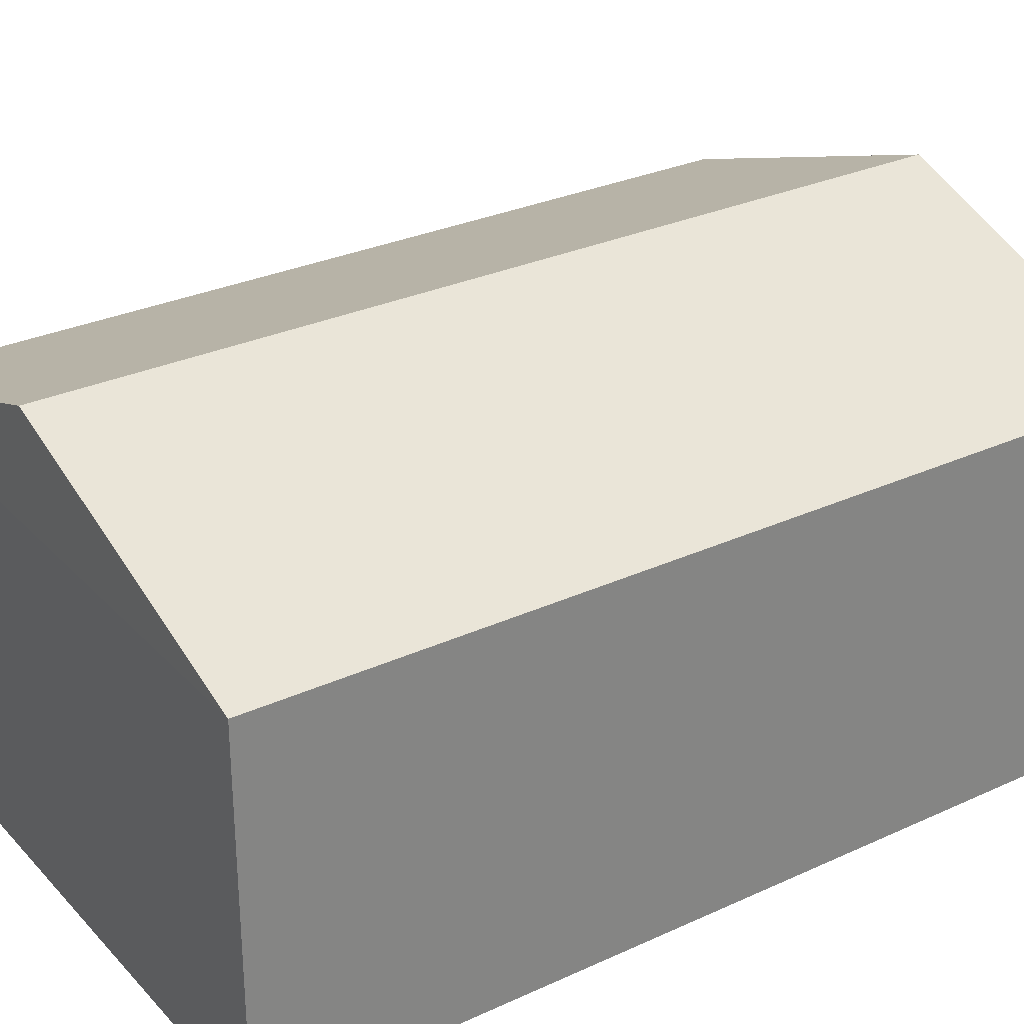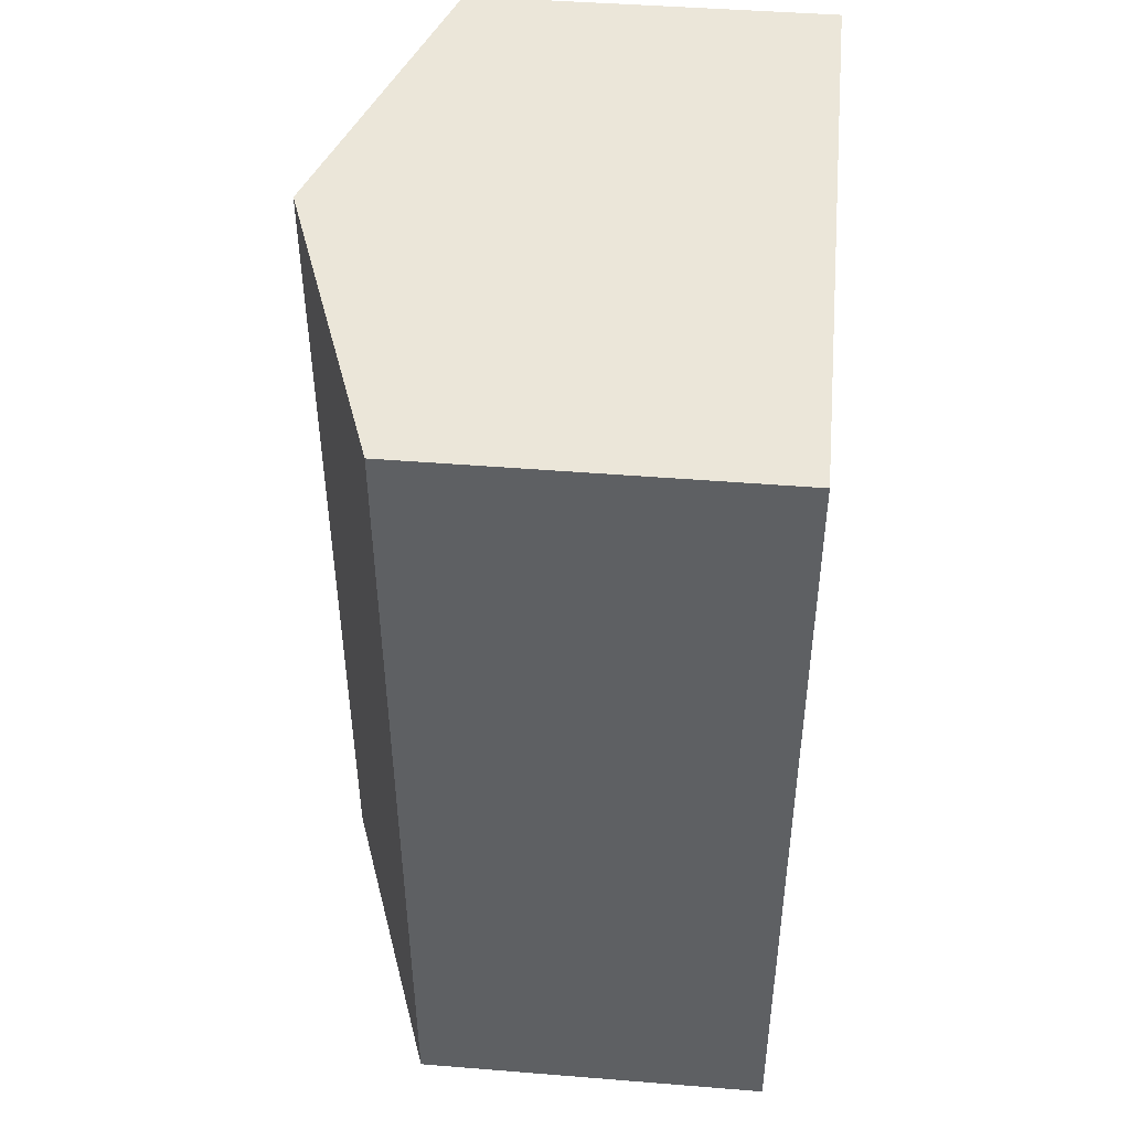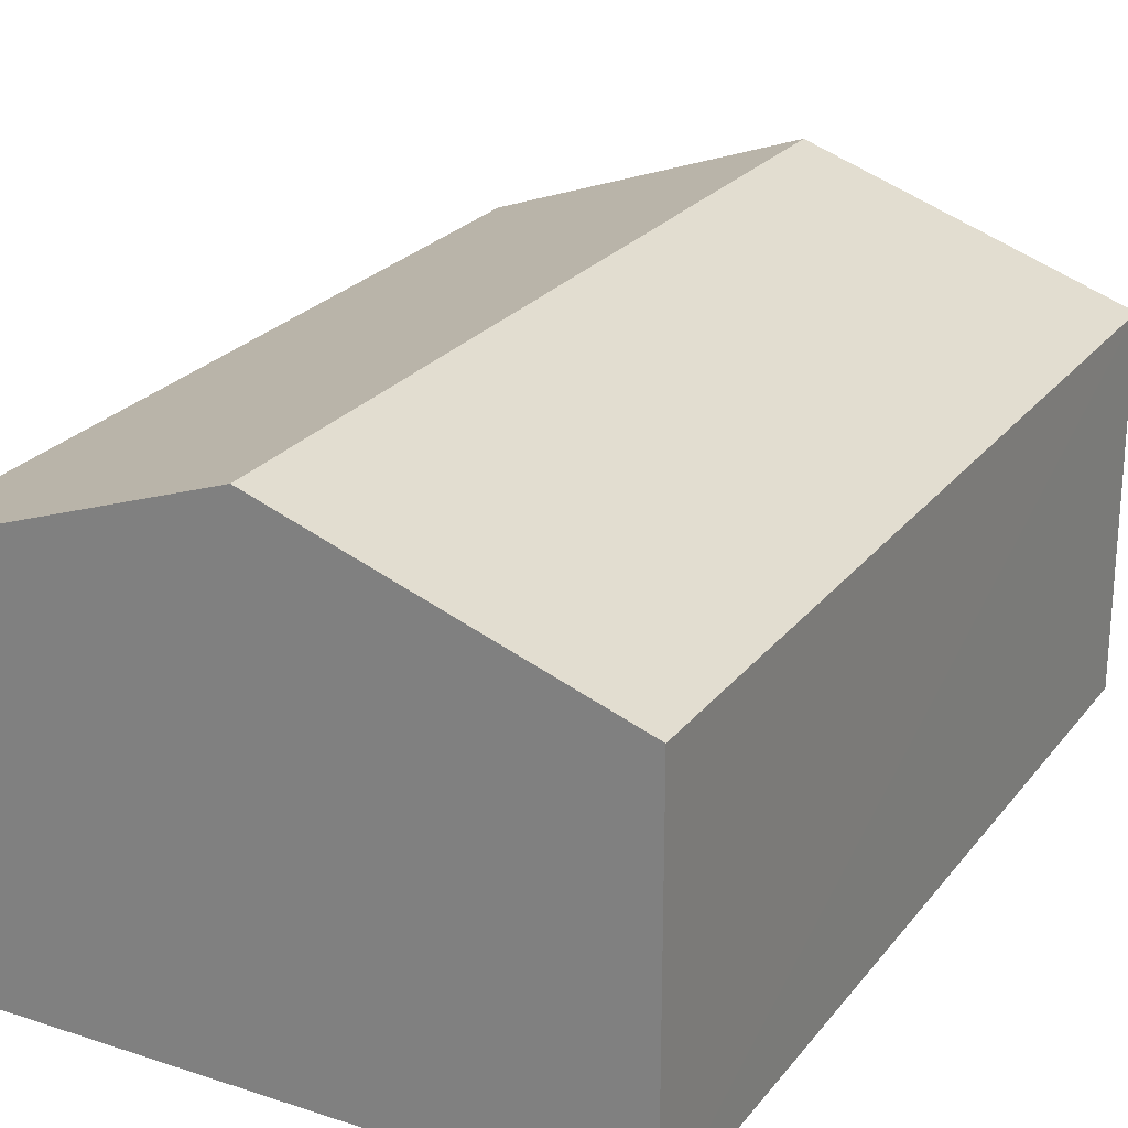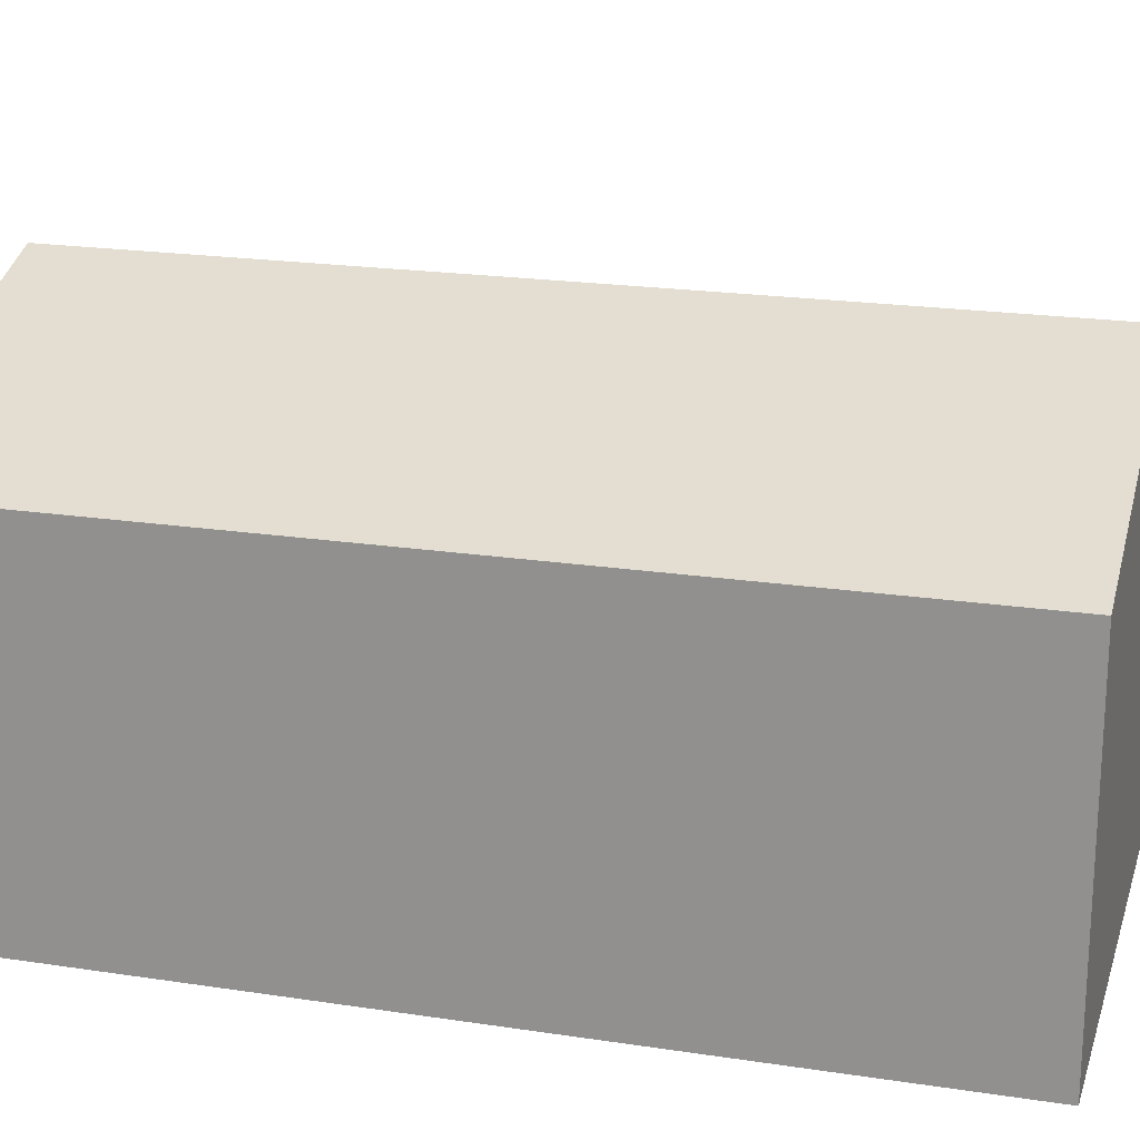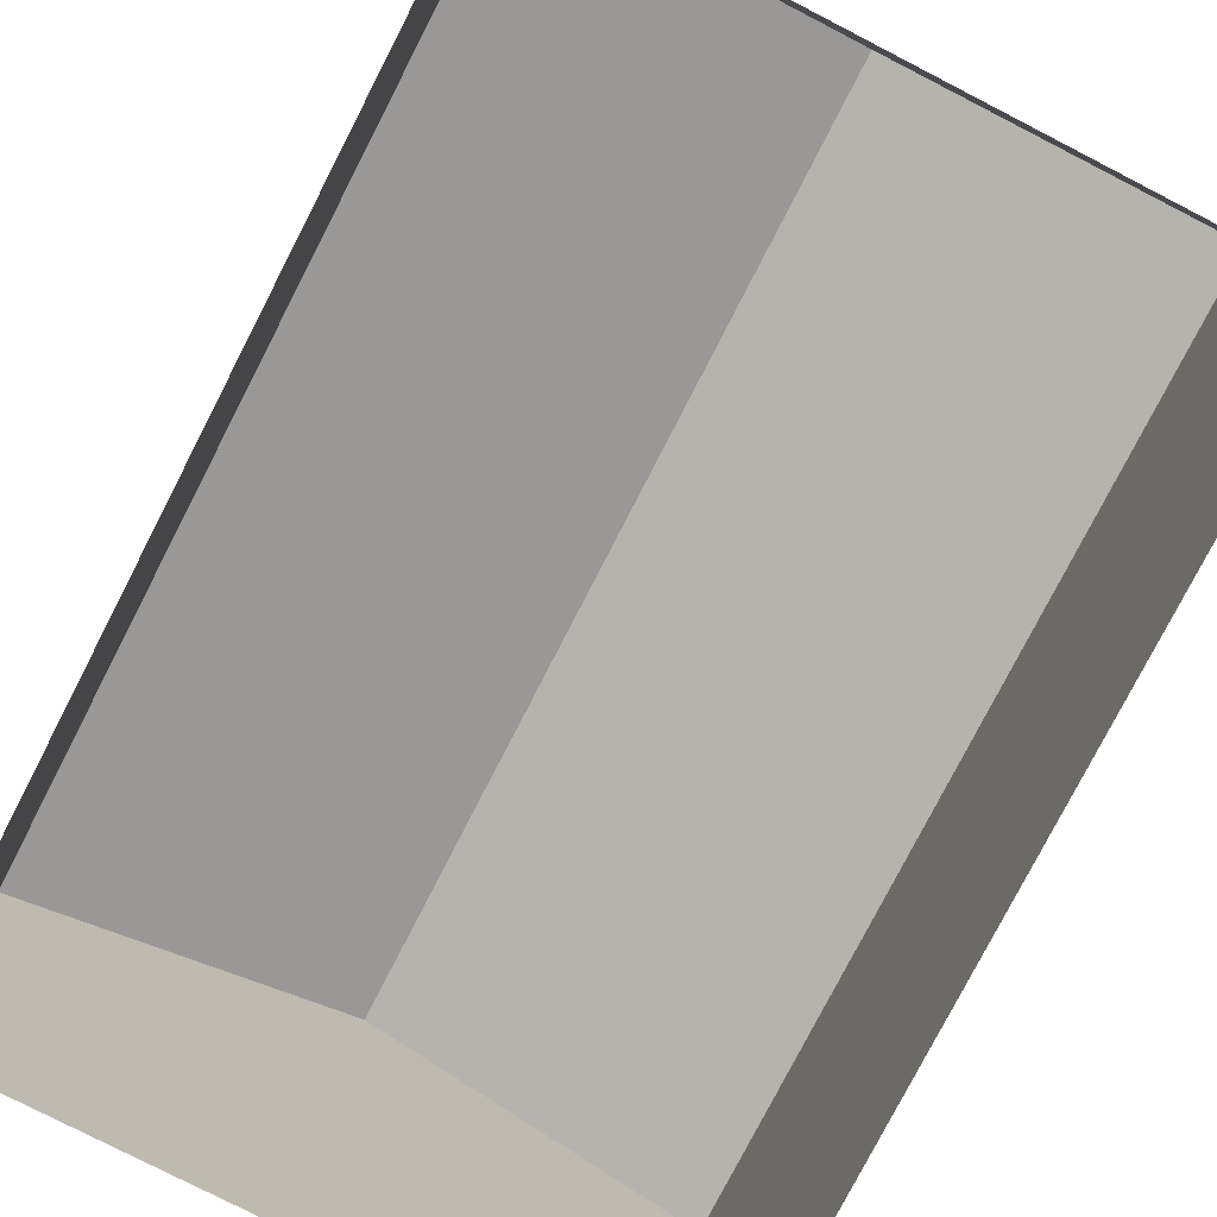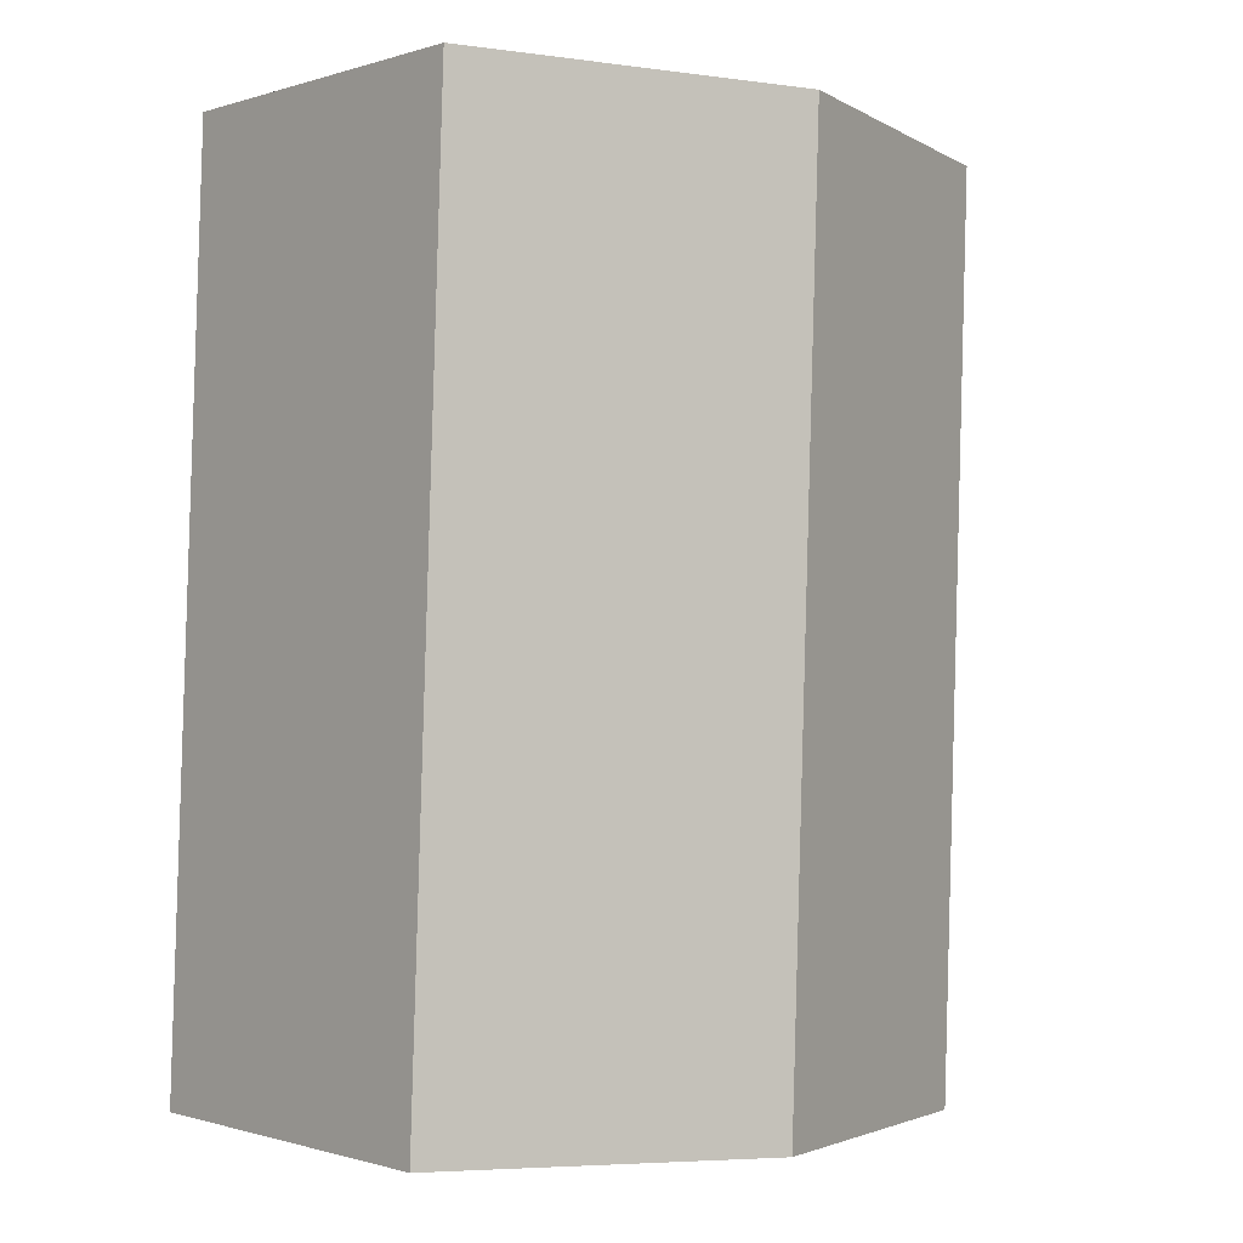
<metadata>
{"format":"obj","ext":"obj","renderer":"f3d","projection":"perspective","resolution":1024,"background":"white","views":[{"elev":29.4,"azim":53.8,"up":"+Z"},{"elev":45.3,"azim":95.4,"up":"+Y"},{"elev":24.3,"azim":-153.7,"up":"+Z"},{"elev":20.2,"azim":103.6,"up":"+Z"},{"elev":-78.3,"azim":-29.3,"up":"+Z"},{"elev":-0.6,"azim":-41.0,"up":"+Y"}]}
</metadata>
<code>
v -9692 -3.694e+04 31.68
v -9698 -3.694e+04 31.68
v -9697 -3.693e+04 31.69
v -9692 -3.693e+04 31.68
v -9698 -3.694e+04 34.79
v -9695 -3.693e+04 35.74
v -9697 -3.693e+04 34.79
v -9695 -3.694e+04 35.73
v -9692 -3.693e+04 34.78
v -9692 -3.694e+04 34.78
f 1 2 3
f 4 1 3
f 5 6 7
f 8 6 5
f 6 8 9
f 9 8 10
f 8 5 10
f 6 9 7
f 9 4 3
f 7 9 3
f 10 1 4
f 9 10 4
f 10 2 1
f 10 5 2
f 5 3 2
f 5 7 3

</code>
